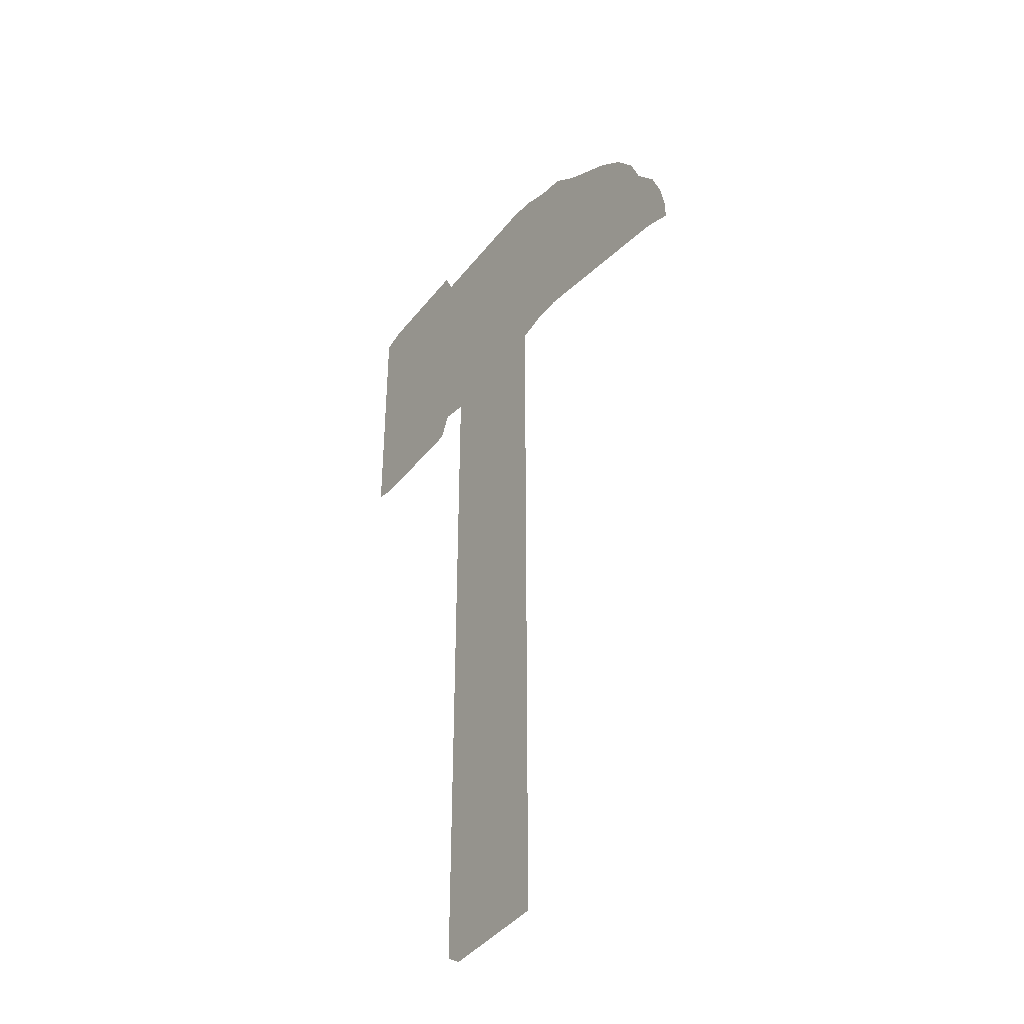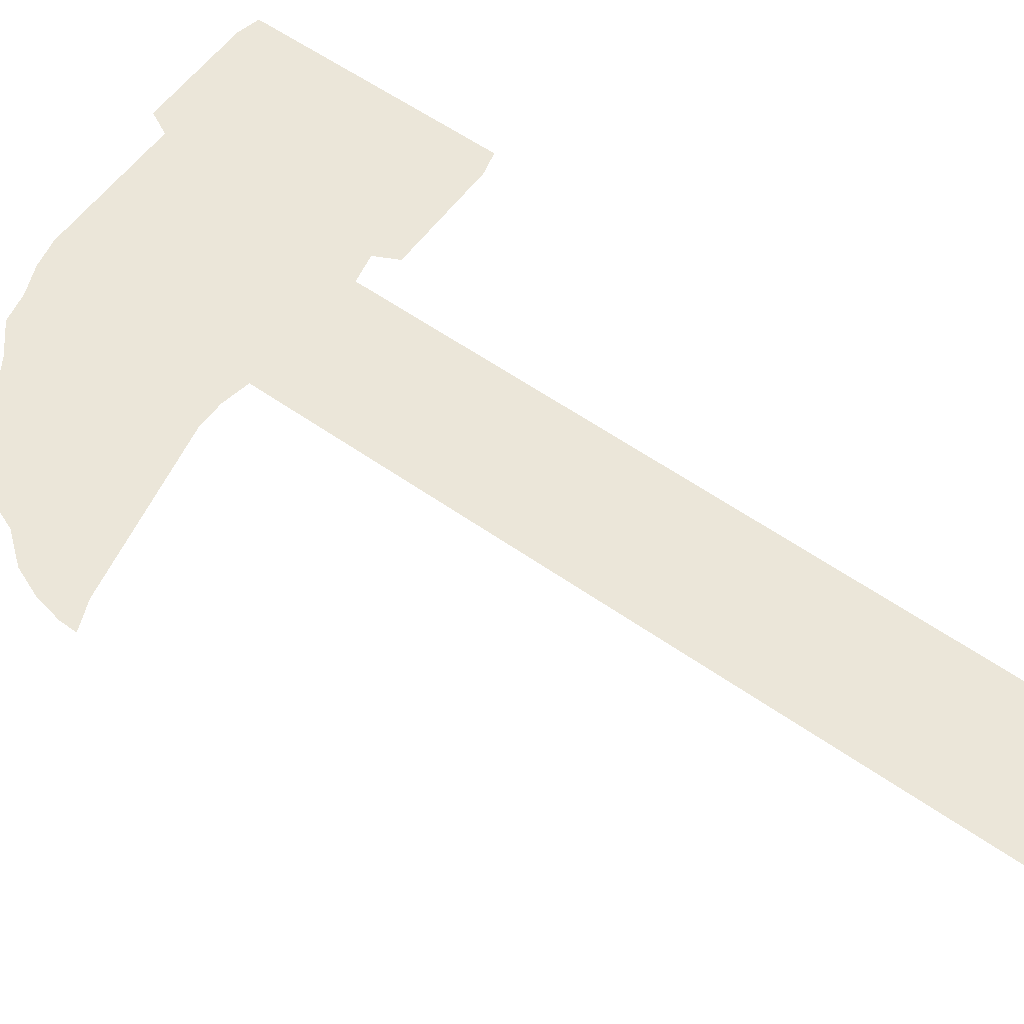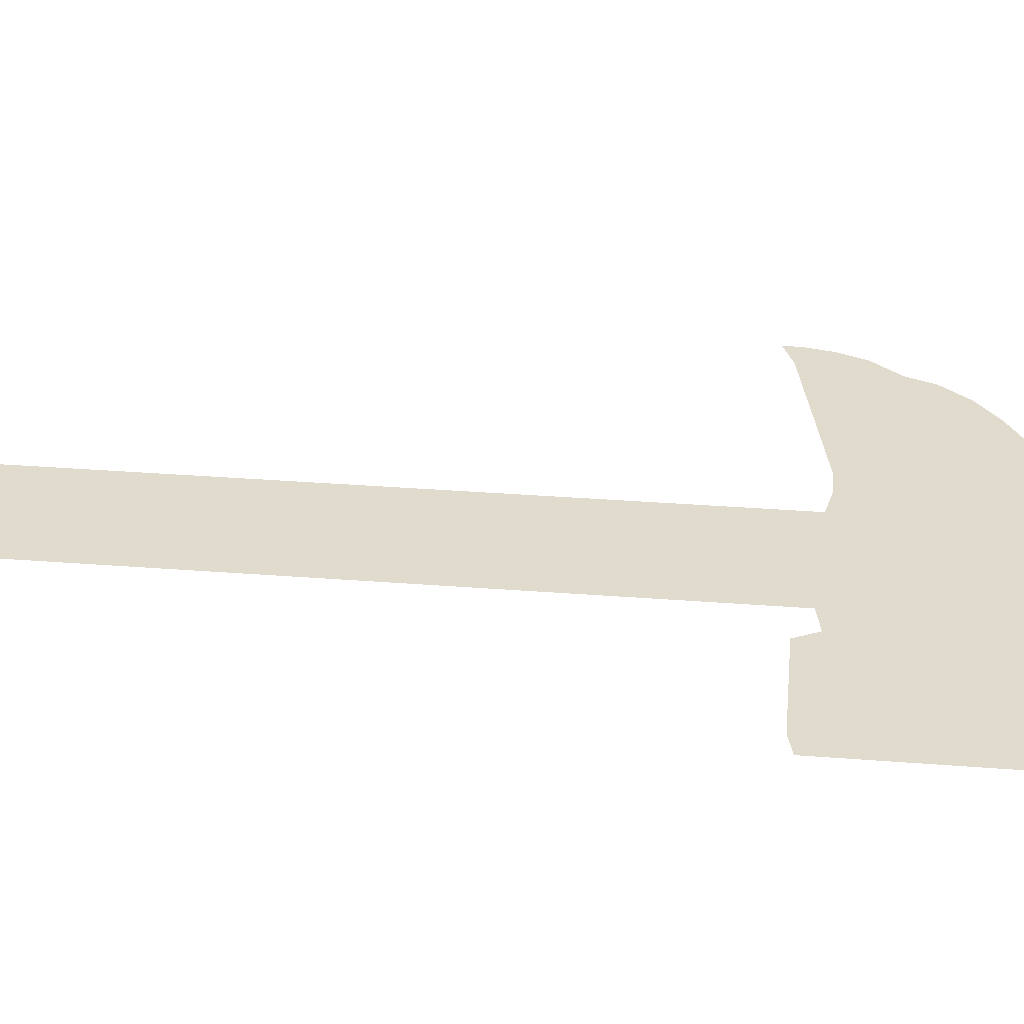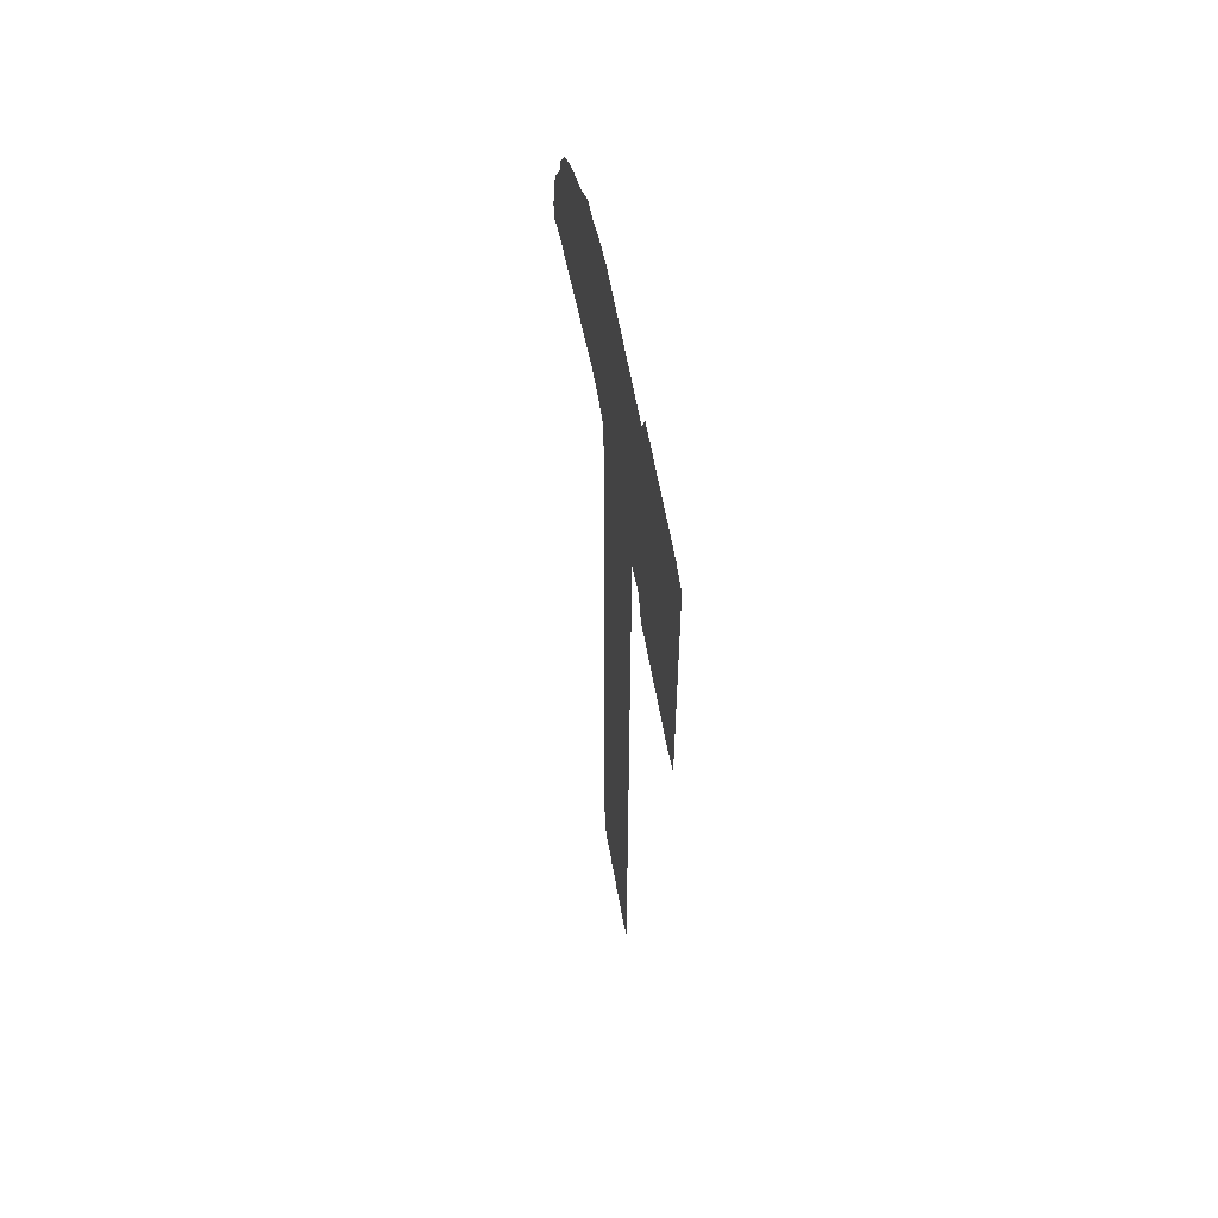
<metadata>
{"format":"obj","ext":"obj","renderer":"f3d","projection":"perspective","resolution":1024,"background":"white","views":[{"elev":-40.8,"azim":-124.2,"up":"+Y"},{"elev":57.5,"azim":-53.8,"up":"+Z"},{"elev":33.3,"azim":96.1,"up":"+Z"},{"elev":58.9,"azim":80.2,"up":"+Y"}]}
</metadata>
<code>
v 0.2632 0.3977 0
v 0.2632 0.4269 0
v 0.2632 0.4561 0
v 0.2632 0.4854 0
v 0.2632 0.5146 0
v 0.2632 0.5439 0
v 0.2632 0.5731 0
v 0.2632 0.6023 0
v 0.2632 0.6316 0
v 0.2632 0.6608 0
v 0.2632 0.6901 0
v 0.2632 0.7193 0
v 0.2632 0.7485 0
v 0.2339 0.7544 0
v 0.2047 0.7544 0
v 0.1754 0.7485 0
v 0.1462 0.7427 0
v 0.117 0.7368 0
v 0.08772 0.731 0
v 0.05848 0.7251 0
v 0.02924 0.7193 0
v 0 0.7076 0
v 0 0.7251 0
v 0.005848 0.7544 0
v 0.01754 0.7836 0
v 0.04094 0.8129 0
v 0.05263 0.8421 0
v 0.07602 0.8713 0
v 0.1053 0.8947 0
v 0.1345 0.9123 0
v 0.1637 0.9298 0
v 0.193 0.9532 0
v 0.2222 0.9591 0
v 0.2515 0.9708 0
v 0.2807 0.9766 0
v 0.3099 0.9766 0
v 0.3392 0.9766 0
v 0.3684 0.9766 0
v 0.3977 0.9766 0
v 0.4269 0.9766 0
v 0.4386 1 0
v 0.4678 1 0
v 0.4971 1 0
v 0.5263 1 0
v 0.5556 1 0
v 0.5789 0.9941 0
v 0.5789 0.9649 0
v 0.5789 0.9357 0
v 0.5789 0.9064 0
v 0.5789 0.8772 0
v 0.5789 0.8479 0
v 0.5789 0.8187 0
v 0.5789 0.7895 0
v 0.5789 0.7602 0
v 0.5789 0.731 0
v 0.5556 0.7251 0
v 0.5263 0.7251 0
v 0.4971 0.7251 0
v 0.4678 0.7251 0
v 0.4386 0.7251 0
v 0.4269 0.7485 0
v 0.3977 0.7427 0
v 0.3977 0.7135 0
v 0.3977 0.6842 0
v 0.3977 0.655 0
v 0.3977 0.6257 0
v 0.3977 0.5965 0
v 0.3977 0.5673 0
v 0.3977 0.538 0
v 0.3977 0.5088 0
v 0.3977 0.4795 0
v 0.3977 0.4503 0
v 0.3977 0.421 0
v 0.3977 0.3918 0
v 0.3977 0.3626 0
v 0.3977 0.3333 0
v 0.3977 0.3041 0
v 0.3977 0.2748 0
v 0.3977 0.2456 0
v 0.3977 0.2164 0
v 0.3977 0.1871 0
v 0.3977 0.1579 0
v 0.3977 0.1286 0
v 0.3977 0.09942 0
v 0.3977 0.07018 0
v 0.3977 0.04094 0
v 0.3977 0.0117 0
v 0.3801 0 0
v 0.3509 0 0
v 0.3216 0 0
v 0.2924 0 0
v 0.2632 0 0
v 0.2632 0.02924 0
v 0.2632 0.05848 0
v 0.2632 0.08772 0
v 0.2632 0.117 0
v 0.2632 0.1462 0
v 0.2632 0.1754 0
v 0.2632 0.2047 0
v 0.2632 0.2339 0
v 0.2632 0.2632 0
v 0.2632 0.2924 0
v 0.2632 0.3216 0
v 0.2632 0.3509 0
v 0.2632 0.3801 0
f 86 88 87
f 20 25 24
f 79 100 80
f 4 71 70
f 3 71 4
f 3 72 71
f 21 23 22
f 21 24 23
f 20 24 21
f 18 27 26
f 20 26 25
f 75 104 76
f 86 89 88
f 91 93 92
f 85 90 89
f 85 89 86
f 83 96 84
f 43 48 44
f 43 49 48
f 45 47 46
f 44 47 45
f 44 48 47
f 11 64 63
f 17 27 18
f 17 28 27
f 18 26 19
f 19 26 20
f 31 33 32
f 16 30 29
f 16 29 17
f 17 29 28
f 2 72 3
f 2 73 72
f 74 105 75
f 75 105 104
f 80 100 99
f 80 99 81
f 84 96 95
f 84 95 85
f 77 102 78
f 7 68 67
f 53 58 57
f 54 56 55
f 54 57 56
f 53 57 54
f 58 61 59
f 9 66 65
f 39 61 40
f 40 50 49
f 40 42 41
f 40 43 42
f 40 49 43
f 39 62 61
f 15 30 16
f 15 31 30
f 9 65 10
f 10 65 64
f 10 64 11
f 13 36 35
f 1 105 74
f 1 74 73
f 1 73 2
f 81 98 82
f 81 99 98
f 85 94 90
f 85 95 94
f 78 102 101
f 79 101 100
f 78 101 79
f 76 104 103
f 76 103 77
f 77 103 102
f 7 67 8
f 8 67 66
f 8 66 9
f 4 70 5
f 5 70 69
f 6 69 68
f 6 68 7
f 5 69 6
f 59 61 60
f 52 58 53
f 51 61 52
f 52 61 58
f 13 37 36
f 13 62 37
f 11 63 12
f 12 62 13
f 12 63 62
f 13 34 33
f 13 35 34
f 82 98 97
f 82 97 83
f 83 97 96
f 38 62 39
f 37 62 38
f 13 33 14
f 14 33 31
f 14 31 15
f 40 51 50
f 40 61 51
f 90 94 91
f 91 94 93

</code>
